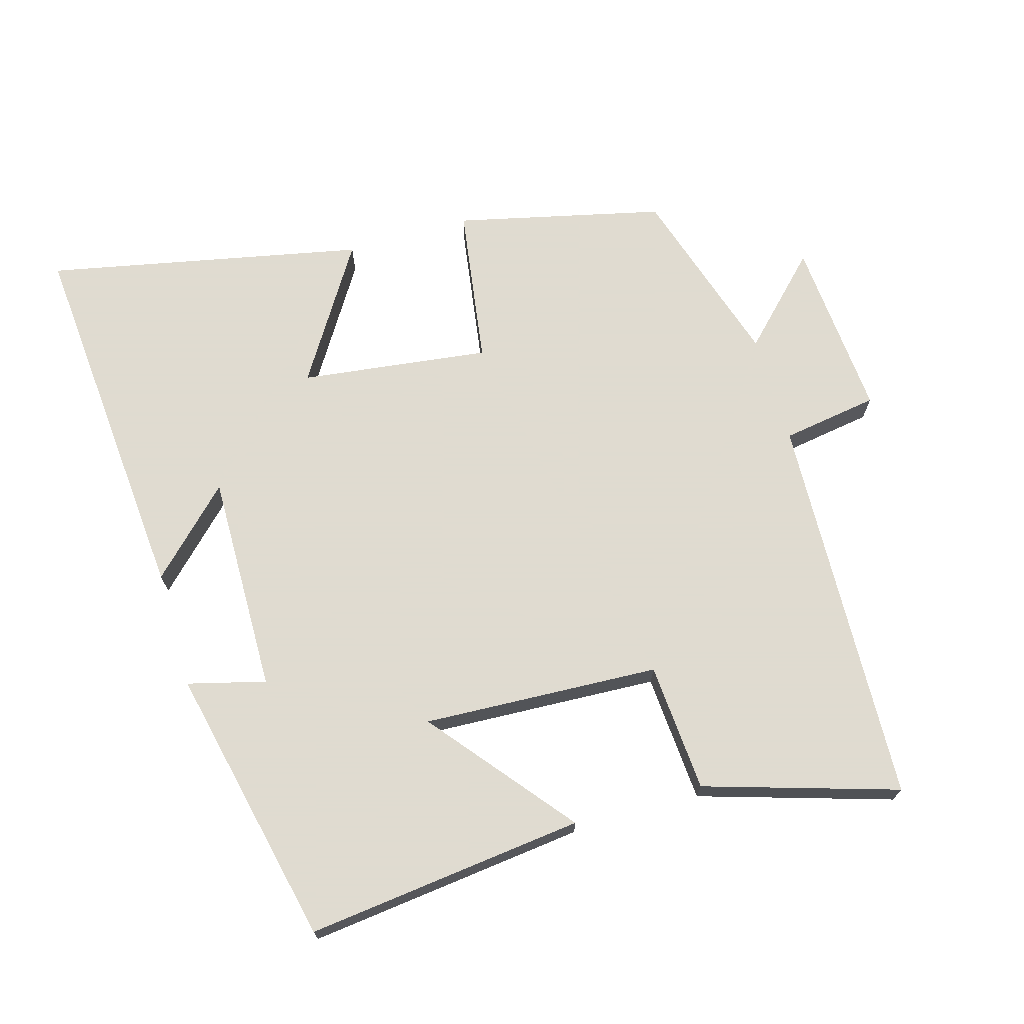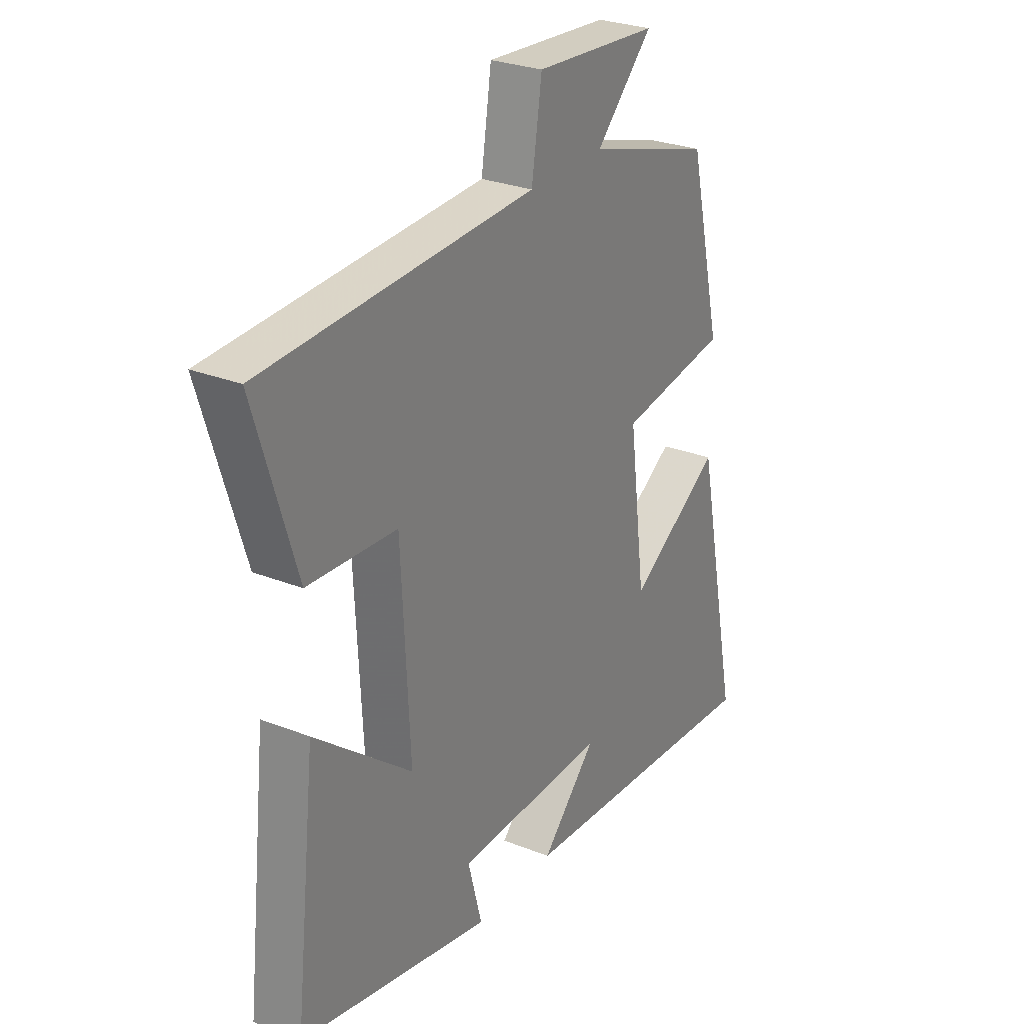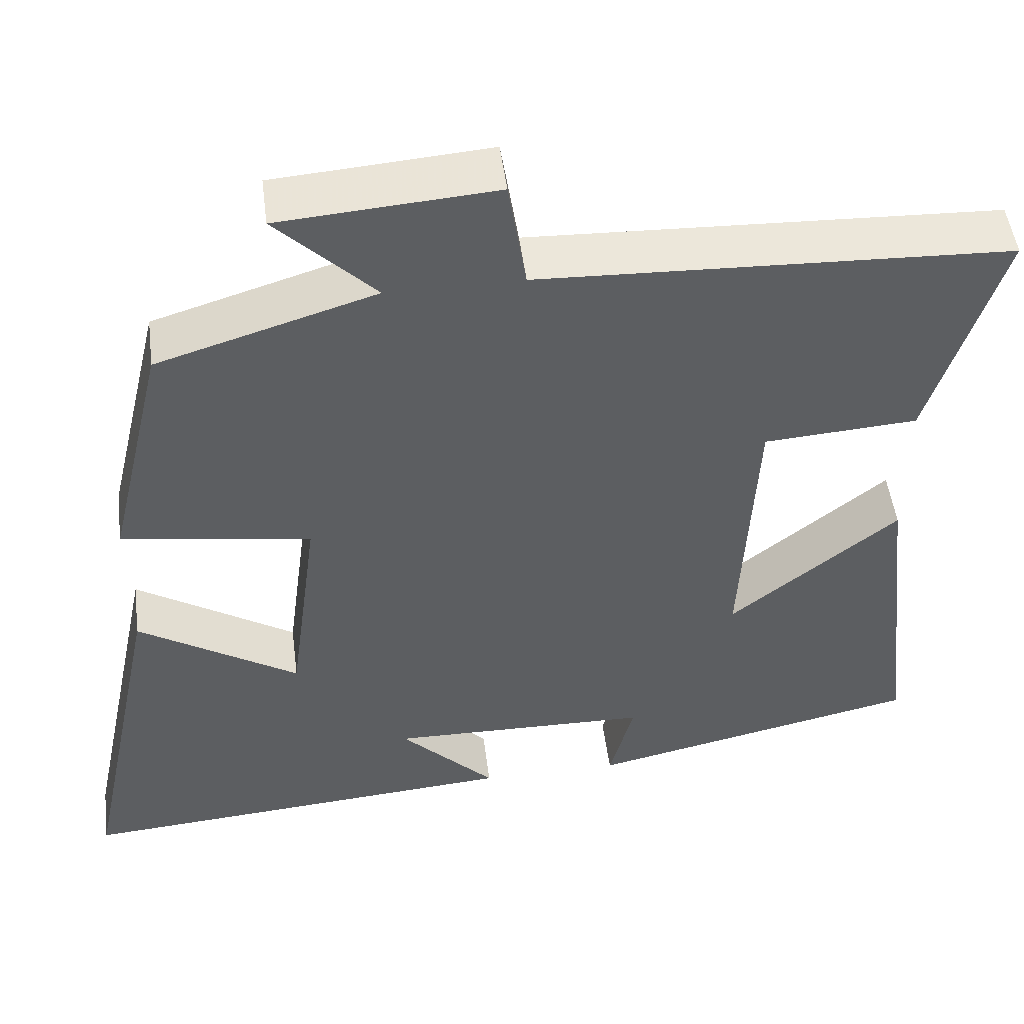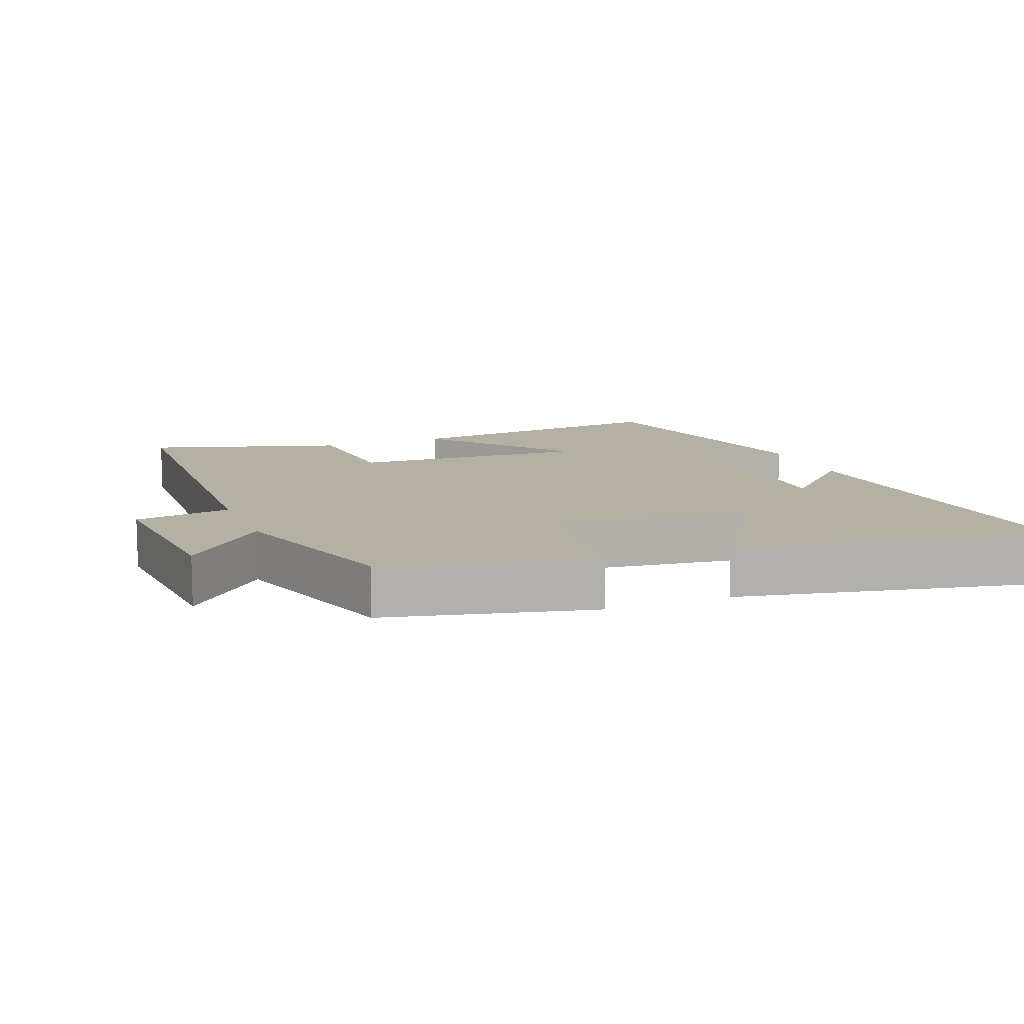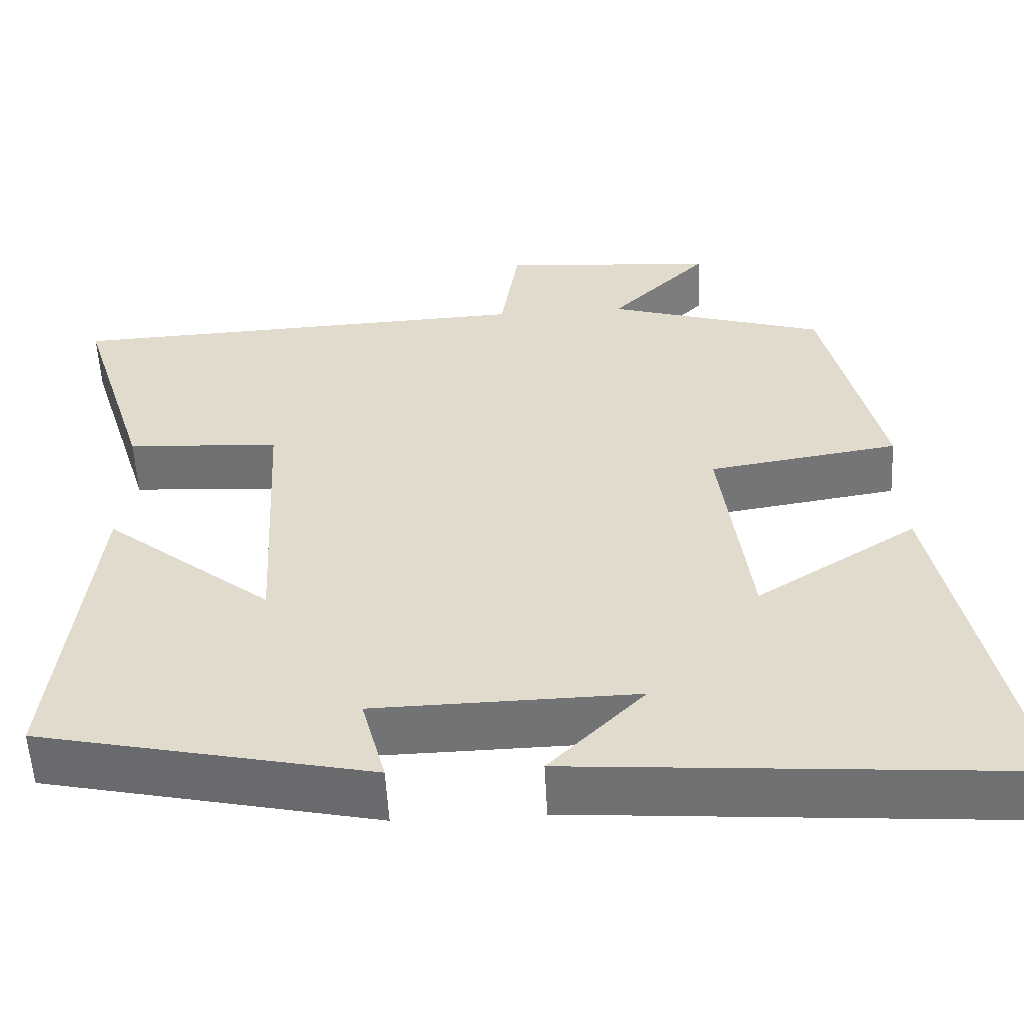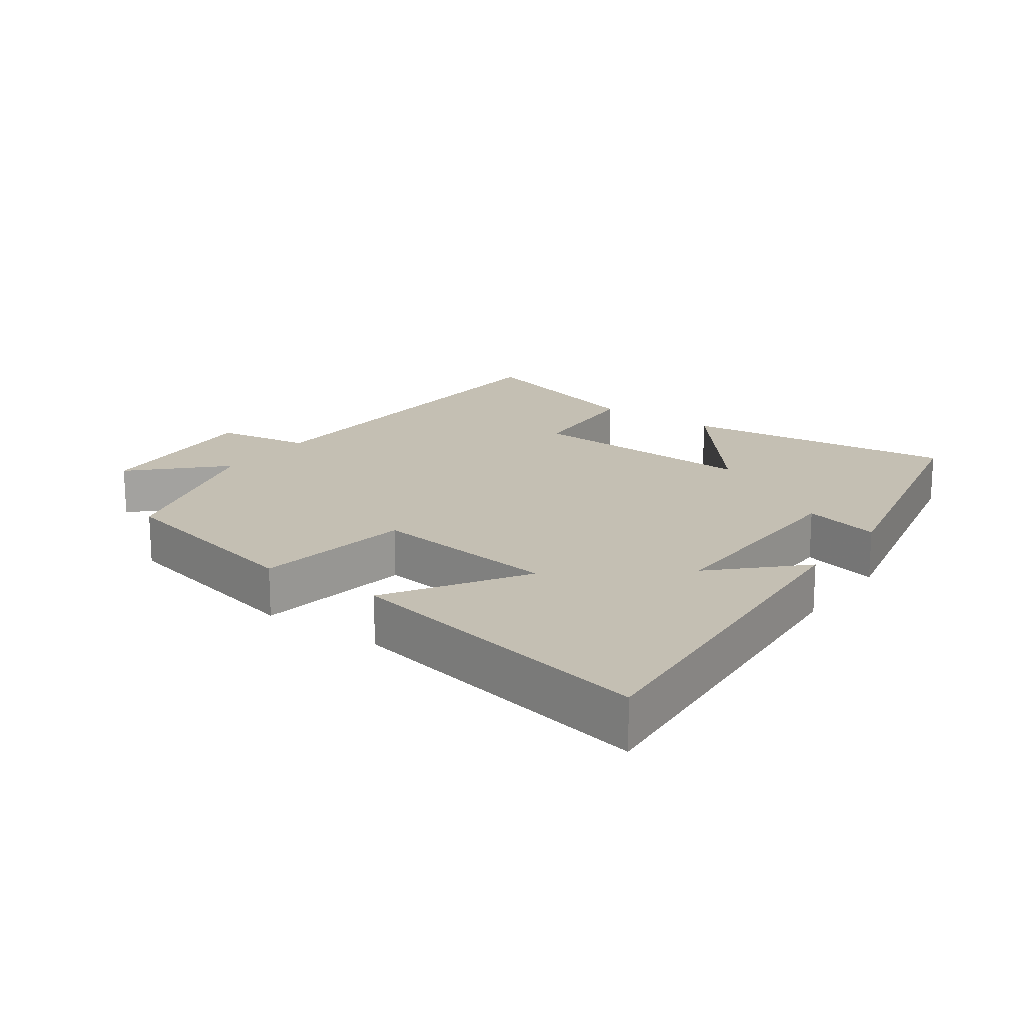
<metadata>
{"format":"obj","ext":"obj","renderer":"f3d","projection":"perspective","resolution":1024,"background":"white","views":[{"elev":70.2,"azim":-106.3,"up":"+Y"},{"elev":27.9,"azim":-59.0,"up":"+Z"},{"elev":49.9,"azim":172.8,"up":"+Z"},{"elev":11.5,"azim":68.4,"up":"+Y"},{"elev":-55.7,"azim":3.0,"up":"+Z"},{"elev":17.8,"azim":125.5,"up":"+Y"}]}
</metadata>
<code>
v -0.546 0.07 -0.41
v -0.5 0.07 -0.001
v -0.292 0.07 -0.168
v -0.31 0.07 0.18
v -0.5 0.07 0.193
v -0.588 0.07 0.476
v -0.008 0.07 0.5
v 0.014 0.07 0.642
v 0.28 0.07 0.622
v 0.158 0.07 0.5
v 0.428 0.07 0.417
v 0.5 0.07 0.112
v 0.265 0.07 0.076
v 0.301 0.07 -0.202
v 0.5 0.07 -0.076
v 0.597 0.07 -0.543
v 0.042 0.07 -0.5
v 0.16 0.07 -0.38
v -0.164 0.07 -0.386
v -0.134 0.07 -0.5
v -0.546 0 -0.41
v -0.5 0 -0.001
v -0.292 0 -0.168
v -0.31 0 0.18
v -0.5 0 0.193
v -0.588 0 0.476
v -0.008 0 0.5
v 0.014 0 0.642
v 0.28 0 0.622
v 0.158 0 0.5
v 0.428 0 0.417
v 0.5 0 0.112
v 0.265 0 0.076
v 0.301 0 -0.202
v 0.5 0 -0.076
v 0.597 0 -0.543
v 0.042 0 -0.5
v 0.16 0 -0.38
v -0.164 0 -0.386
v -0.134 0 -0.5
f 1 2 3
f 20 1 3
f 19 20 3
f 18 19 3 4
f 15 16 17 18
f 14 15 18
f 13 14 18 4
f 12 13 4
f 11 12 4
f 10 11 4
f 7 8 9 10
f 6 7 10
f 5 6 10
f 4 5 10
f 23 22 21
f 23 21 40
f 23 40 39
f 24 23 39 38
f 38 37 36 35
f 38 35 34
f 24 38 34 33
f 24 33 32
f 24 32 31
f 24 31 30
f 30 29 28 27
f 30 27 26
f 30 26 25
f 30 25 24
f 1 21 22 2
f 2 22 23 3
f 3 23 24 4
f 4 24 25 5
f 5 25 26 6
f 6 26 27 7
f 7 27 28 8
f 8 28 29 9
f 9 29 30 10
f 10 30 31 11
f 11 31 32 12
f 12 32 33 13
f 13 33 34 14
f 14 34 35 15
f 15 35 36 16
f 16 36 37 17
f 17 37 38 18
f 18 38 39 19
f 19 39 40 20
f 20 40 21 1

</code>
